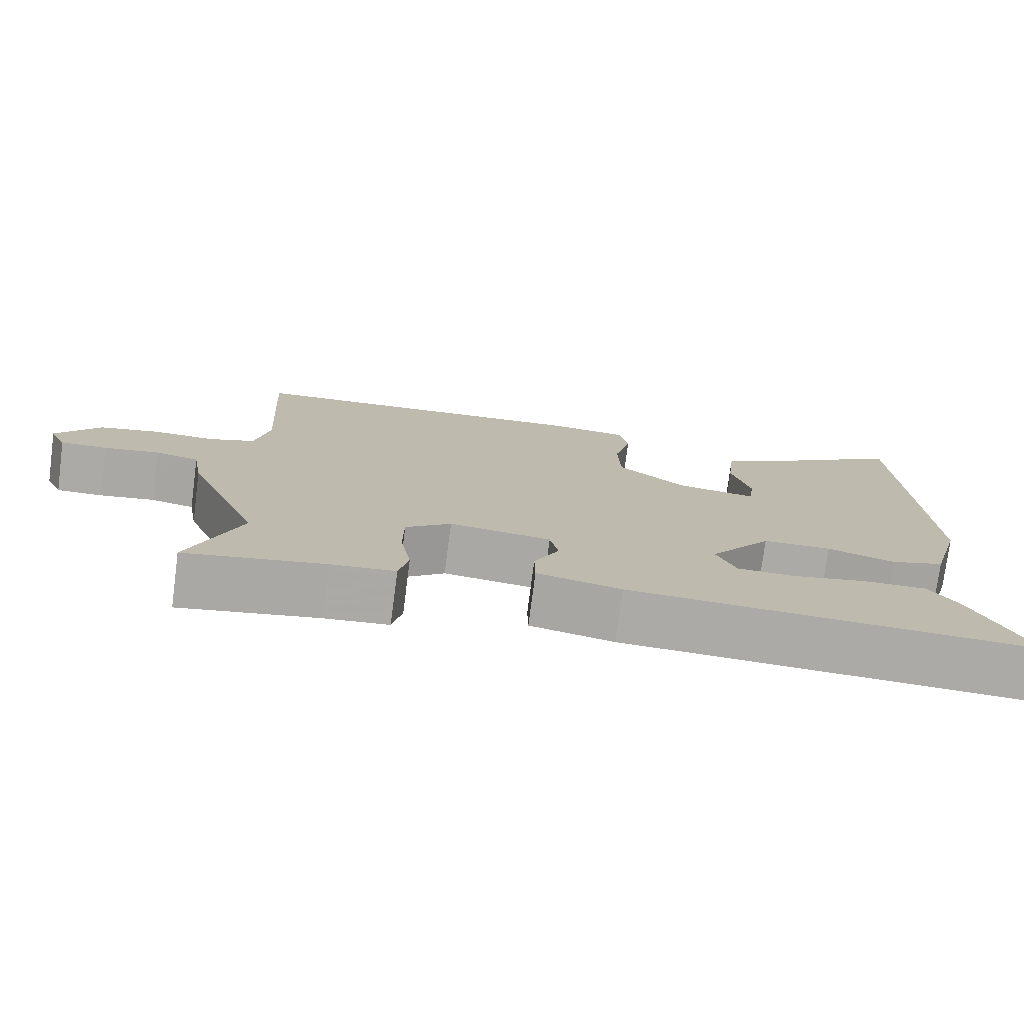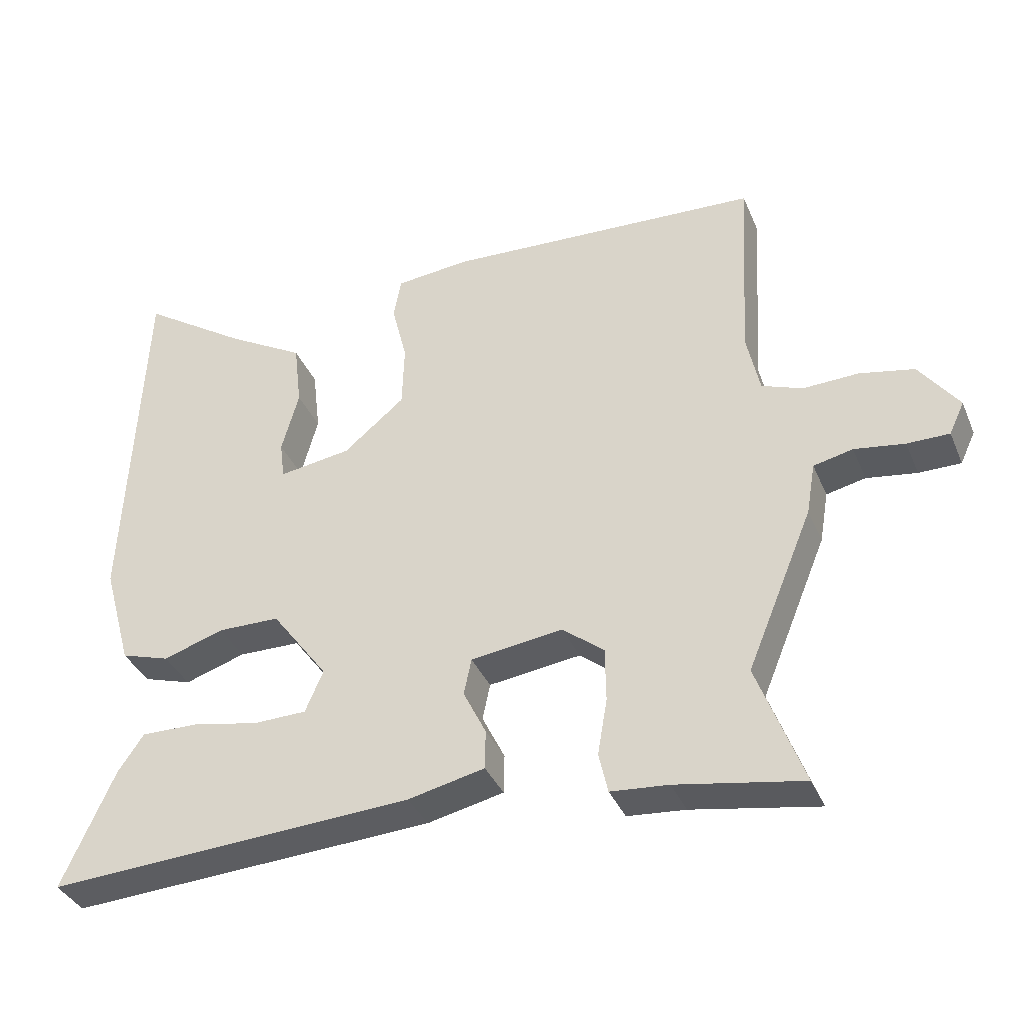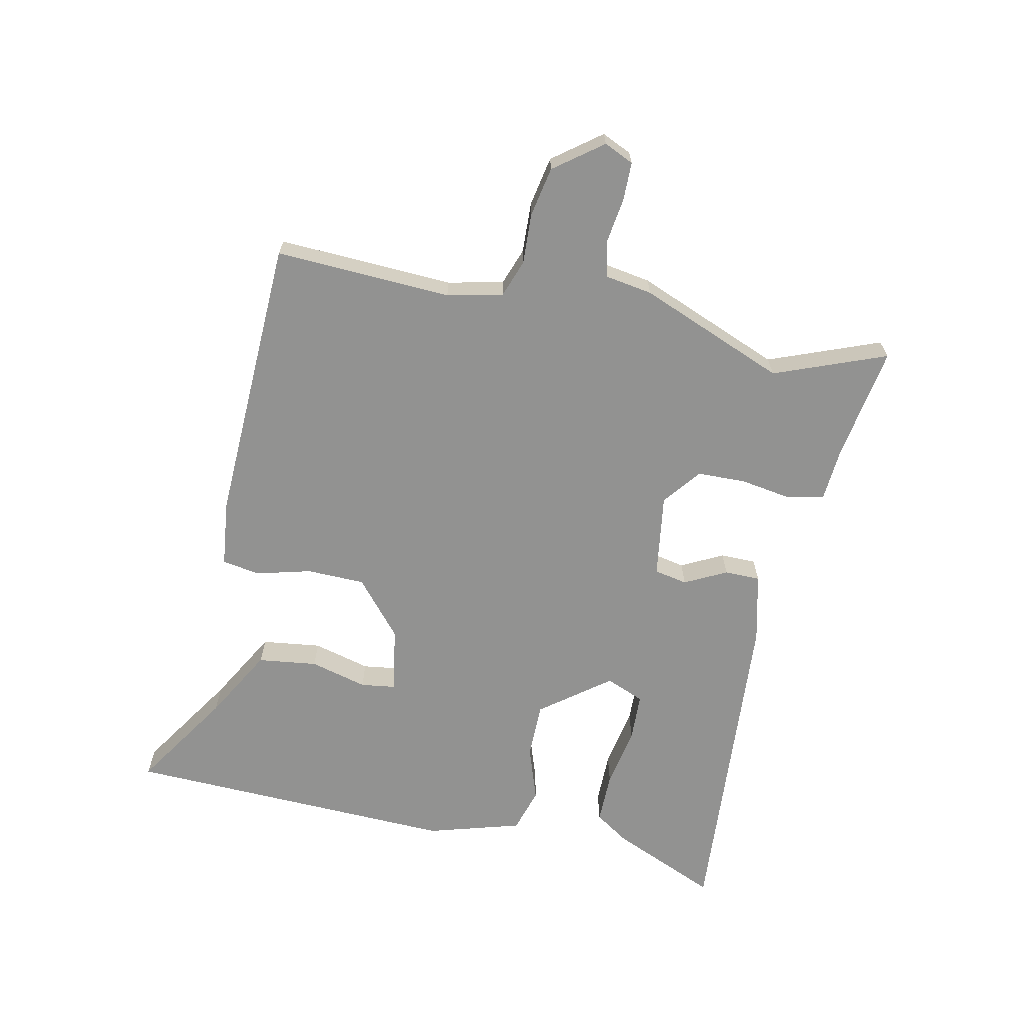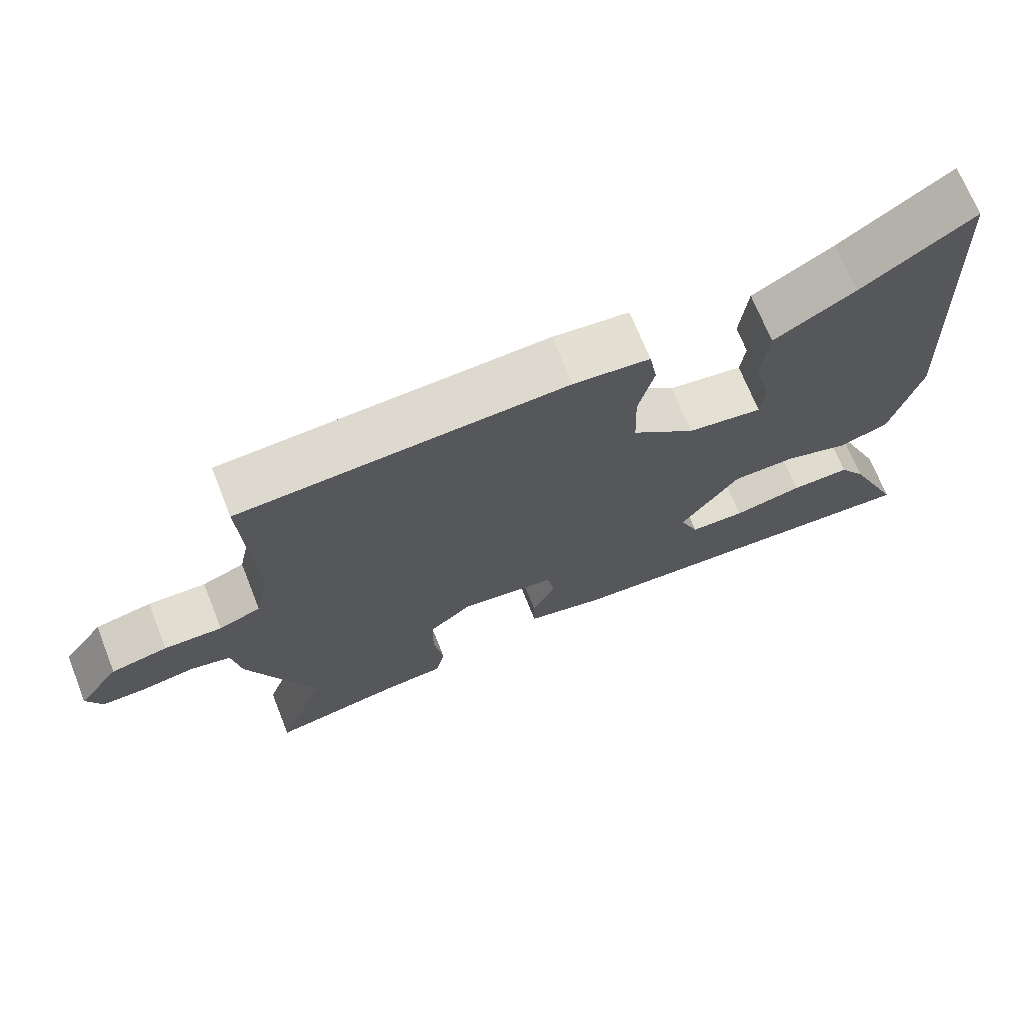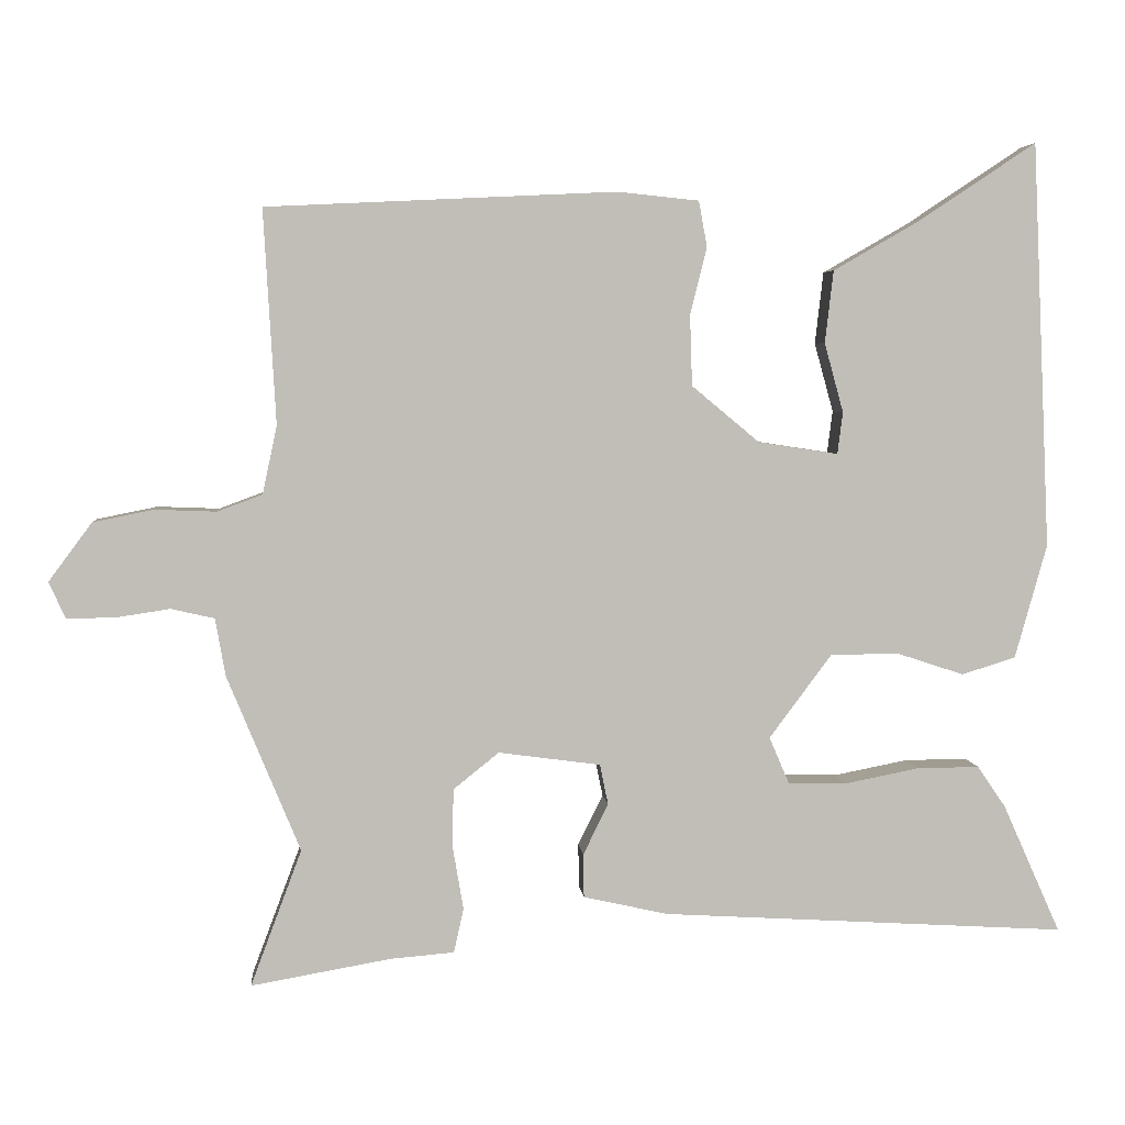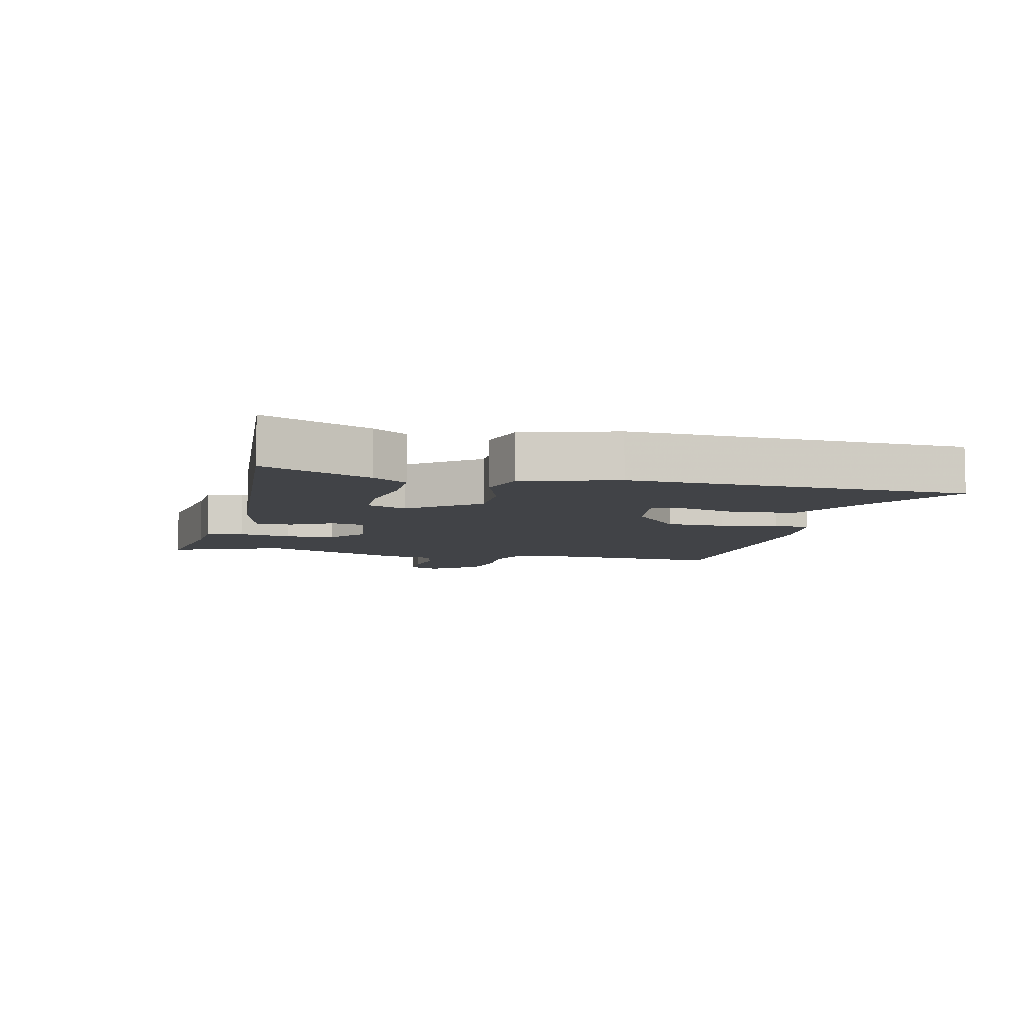
<metadata>
{"format":"obj","ext":"obj","renderer":"f3d","projection":"perspective","resolution":1024,"background":"white","views":[{"elev":-75.9,"azim":172.6,"up":"+Z"},{"elev":-36.5,"azim":21.1,"up":"+Z"},{"elev":-66.3,"azim":78.7,"up":"+Y"},{"elev":69.8,"azim":158.3,"up":"+Z"},{"elev":4.5,"azim":174.9,"up":"+Z"},{"elev":-7.3,"azim":-102.4,"up":"+Y"}]}
</metadata>
<code>
v -0.565 0.07 -0.498
v -0.489 0.07 -0.328
v -0.452 0.07 -0.274
v -0.369 0.07 -0.275
v -0.272 0.07 -0.294
v -0.195 0.07 -0.292
v -0.169 0.07 -0.231
v -0.251 0.07 -0.121
v -0.341 0.07 -0.12
v -0.429 0.07 -0.149
v -0.5 0.07 -0.127
v -0.542 0.07 0.023
v -0.518 0.07 0.555
v -0.363 0.07 0.452
v -0.25 0.07 0.387
v -0.239 0.07 0.292
v -0.264 0.07 0.201
v -0.257 0.07 0.146
v -0.152 0.07 0.162
v -0.063 0.07 0.236
v -0.06 0.07 0.329
v -0.082 0.07 0.417
v -0.071 0.07 0.477
v 0.036 0.07 0.488
v 0.495 0.07 0.466
v 0.479 0.07 0.185
v 0.498 0.07 0.096
v 0.557 0.07 0.074
v 0.638 0.07 0.077
v 0.717 0.07 0.061
v 0.774 0.07 -0.016
v 0.752 0.07 -0.063
v 0.691 0.07 -0.063
v 0.618 0.07 -0.052
v 0.561 0.07 -0.065
v 0.548 0.07 -0.14
v 0.452 0.07 -0.372
v 0.519 0.07 -0.551
v 0.336 0.07 -0.519
v 0.252 0.07 -0.512
v 0.239 0.07 -0.454
v 0.253 0.07 -0.372
v 0.252 0.07 -0.294
v 0.192 0.07 -0.246
v 0.058 0.07 -0.264
v 0.047 0.07 -0.317
v 0.08 0.07 -0.384
v 0.079 0.07 -0.441
v -0.032 0.07 -0.466
v -0.565 0 -0.498
v -0.489 0 -0.328
v -0.452 0 -0.274
v -0.369 0 -0.275
v -0.272 0 -0.294
v -0.195 0 -0.292
v -0.169 0 -0.231
v -0.251 0 -0.121
v -0.341 0 -0.12
v -0.429 0 -0.149
v -0.5 0 -0.127
v -0.542 0 0.023
v -0.518 0 0.555
v -0.363 0 0.452
v -0.25 0 0.387
v -0.239 0 0.292
v -0.264 0 0.201
v -0.257 0 0.146
v -0.152 0 0.162
v -0.063 0 0.236
v -0.06 0 0.329
v -0.082 0 0.417
v -0.071 0 0.477
v 0.036 0 0.488
v 0.495 0 0.466
v 0.479 0 0.185
v 0.498 0 0.096
v 0.557 0 0.074
v 0.638 0 0.077
v 0.717 0 0.061
v 0.774 0 -0.016
v 0.752 0 -0.063
v 0.691 0 -0.063
v 0.618 0 -0.052
v 0.561 0 -0.065
v 0.548 0 -0.14
v 0.452 0 -0.372
v 0.519 0 -0.551
v 0.336 0 -0.519
v 0.252 0 -0.512
v 0.239 0 -0.454
v 0.253 0 -0.372
v 0.252 0 -0.294
v 0.192 0 -0.246
v 0.058 0 -0.264
v 0.047 0 -0.317
v 0.08 0 -0.384
v 0.079 0 -0.441
v -0.032 0 -0.466
f 46 47 48 49
f 45 46 49 1
f 39 40 41 42
f 37 38 39 42
f 35 36 37 42
f 35 42 43
f 31 32 33 34
f 31 34 35
f 28 29 30 31
f 27 28 31 35
f 23 24 25 26
f 21 22 23 26
f 20 21 26 27
f 19 20 27 35
f 14 15 16 17
f 14 17 18
f 13 14 18
f 12 13 18
f 9 10 11 12
f 8 9 12 18
f 7 8 18 19
f 2 3 4 5
f 2 5 6
f 45 1 2 6
f 44 45 6 7
f 19 35 43 44
f 7 19 44
f 98 97 96 95
f 50 98 95 94
f 91 90 89 88
f 91 88 87 86
f 91 86 85 84
f 92 91 84
f 83 82 81 80
f 84 83 80
f 80 79 78 77
f 84 80 77 76
f 75 74 73 72
f 75 72 71 70
f 76 75 70 69
f 84 76 69 68
f 66 65 64 63
f 67 66 63
f 67 63 62
f 67 62 61
f 61 60 59 58
f 67 61 58 57
f 68 67 57 56
f 54 53 52 51
f 55 54 51
f 55 51 50 94
f 56 55 94 93
f 93 92 84 68
f 93 68 56
f 1 50 51 2
f 2 51 52 3
f 3 52 53 4
f 4 53 54 5
f 5 54 55 6
f 6 55 56 7
f 7 56 57 8
f 8 57 58 9
f 9 58 59 10
f 10 59 60 11
f 11 60 61 12
f 12 61 62 13
f 13 62 63 14
f 14 63 64 15
f 15 64 65 16
f 16 65 66 17
f 17 66 67 18
f 18 67 68 19
f 19 68 69 20
f 20 69 70 21
f 21 70 71 22
f 22 71 72 23
f 23 72 73 24
f 24 73 74 25
f 25 74 75 26
f 26 75 76 27
f 27 76 77 28
f 28 77 78 29
f 29 78 79 30
f 30 79 80 31
f 31 80 81 32
f 32 81 82 33
f 33 82 83 34
f 34 83 84 35
f 35 84 85 36
f 36 85 86 37
f 37 86 87 38
f 38 87 88 39
f 39 88 89 40
f 40 89 90 41
f 41 90 91 42
f 42 91 92 43
f 43 92 93 44
f 44 93 94 45
f 45 94 95 46
f 46 95 96 47
f 47 96 97 48
f 48 97 98 49
f 49 98 50 1

</code>
